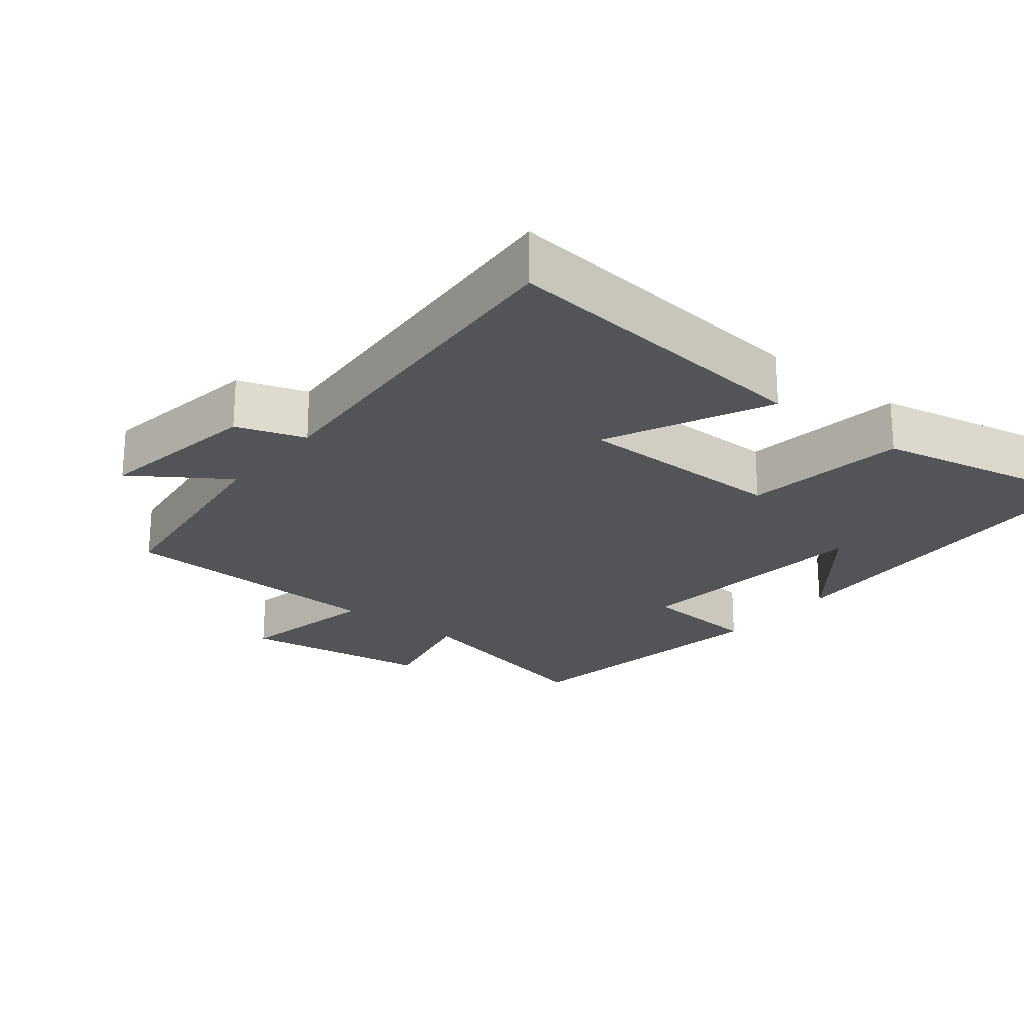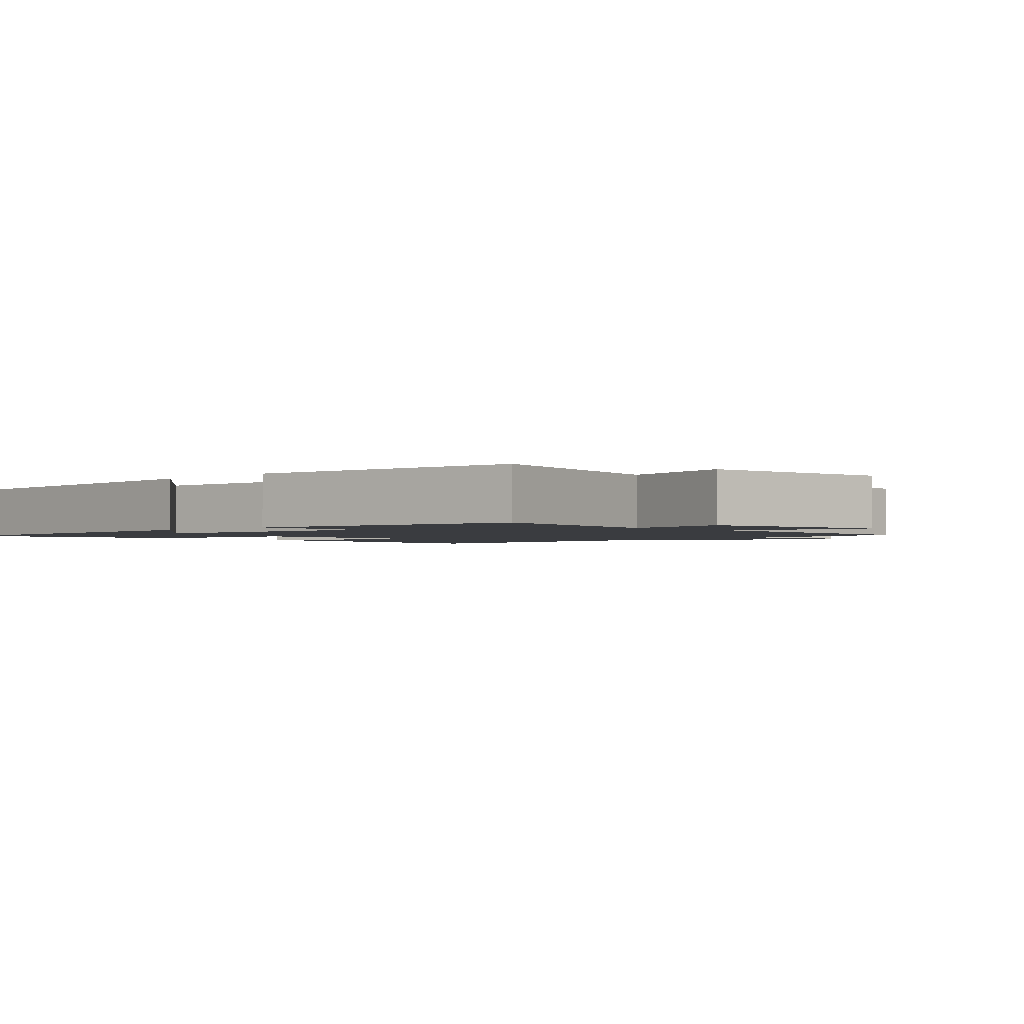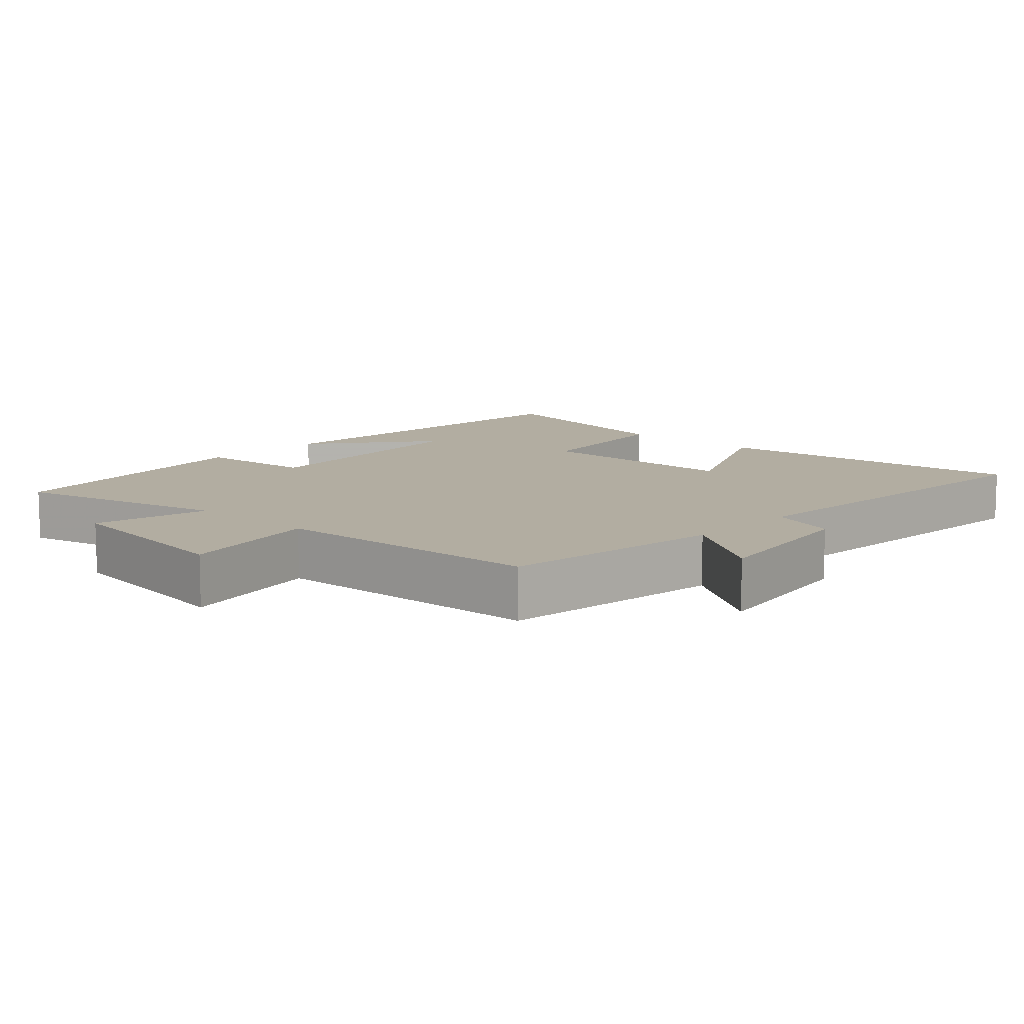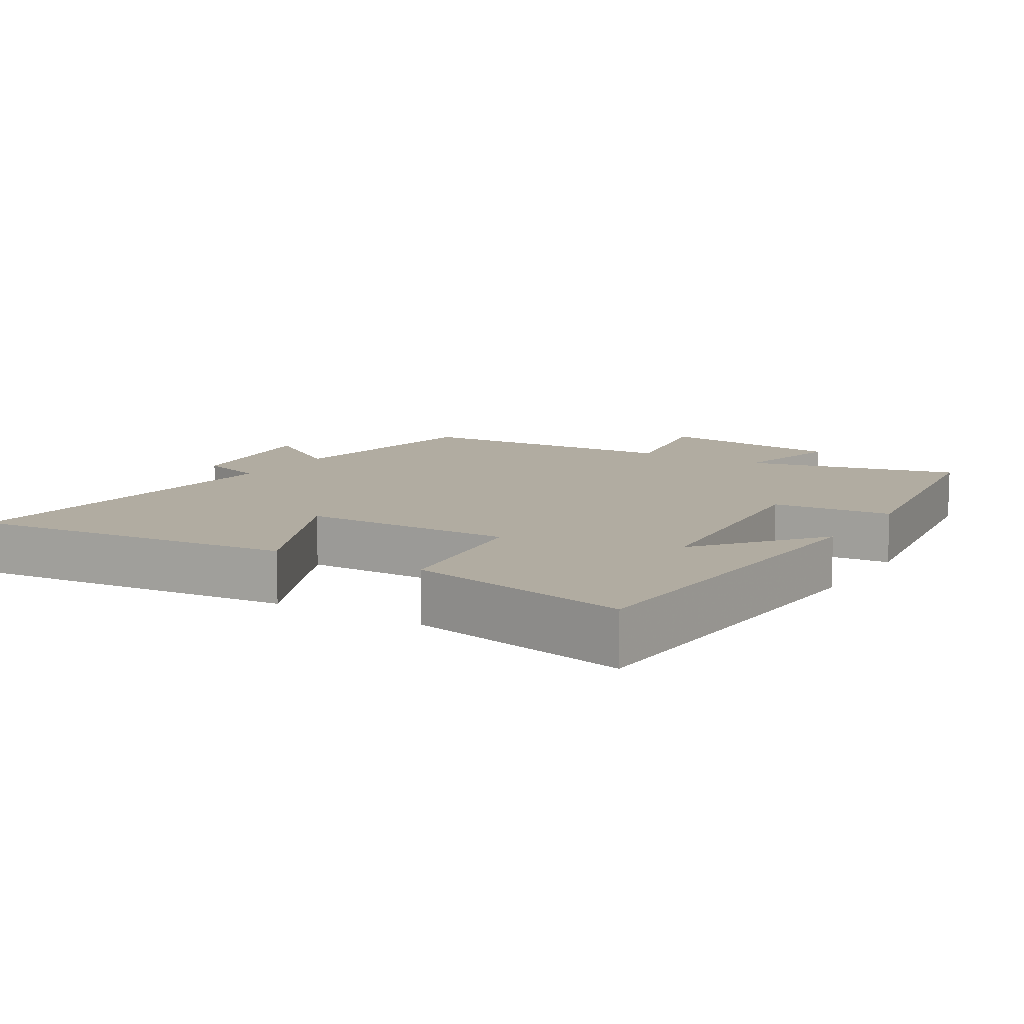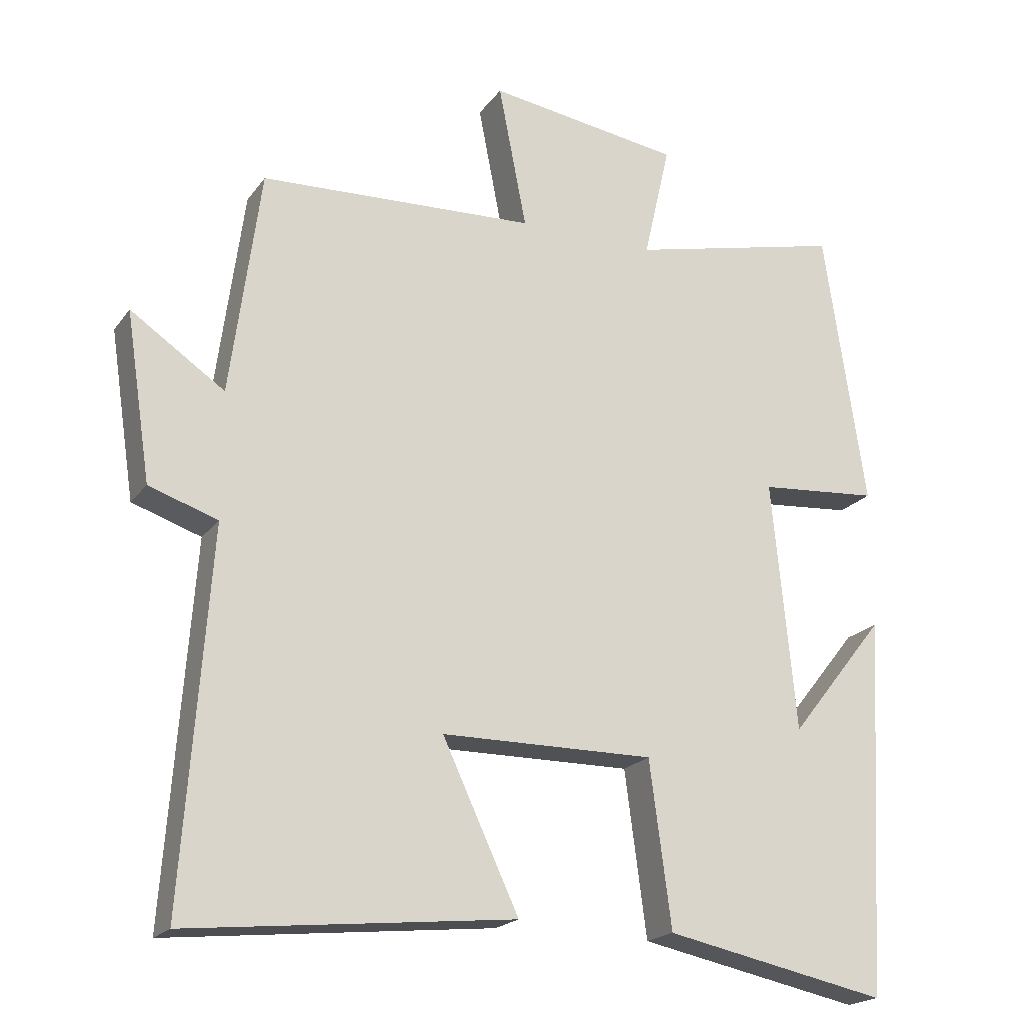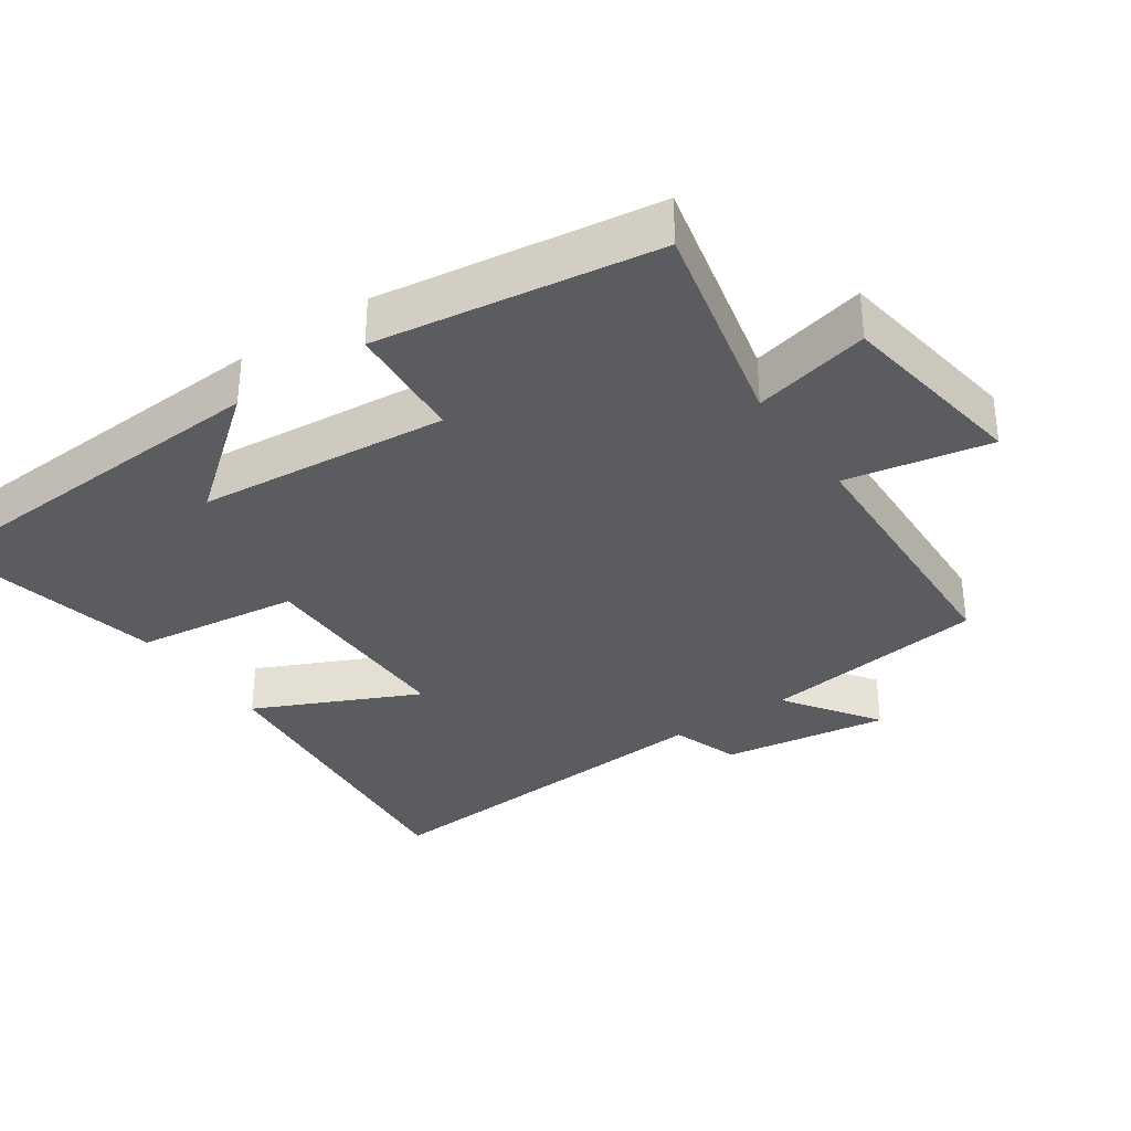
<metadata>
{"format":"obj","ext":"obj","renderer":"f3d","projection":"perspective","resolution":1024,"background":"white","views":[{"elev":-23.0,"azim":141.2,"up":"+Y"},{"elev":-1.8,"azim":-45.4,"up":"+Y"},{"elev":10.5,"azim":42.7,"up":"+Y"},{"elev":10.2,"azim":-148.3,"up":"+Y"},{"elev":-20.1,"azim":154.5,"up":"+Z"},{"elev":-33.7,"azim":-55.3,"up":"+Y"}]}
</metadata>
<code>
v 0.538 0.07 -0.548
v 0.074 0.07 -0.5
v 0.183 0.07 -0.267
v -0.121 0.07 -0.265
v -0.152 0.07 -0.5
v -0.47 0.07 -0.565
v -0.5 0.07 -0.026
v -0.363 0.07 -0.198
v -0.329 0.07 0.16
v -0.5 0.07 0.174
v -0.441 0.07 0.572
v -0.135 0.07 0.5
v -0.173 0.07 0.666
v 0.103 0.07 0.706
v 0.063 0.07 0.5
v 0.457 0.07 0.482
v 0.5 0.07 0.159
v 0.634 0.07 0.25
v 0.598 0.07 0.012
v 0.5 0.07 -0.021
v 0.538 0 -0.548
v 0.074 0 -0.5
v 0.183 0 -0.267
v -0.121 0 -0.265
v -0.152 0 -0.5
v -0.47 0 -0.565
v -0.5 0 -0.026
v -0.363 0 -0.198
v -0.329 0 0.16
v -0.5 0 0.174
v -0.441 0 0.572
v -0.135 0 0.5
v -0.173 0 0.666
v 0.103 0 0.706
v 0.063 0 0.5
v 0.457 0 0.482
v 0.5 0 0.159
v 0.634 0 0.25
v 0.598 0 0.012
v 0.5 0 -0.021
f 17 18 19 20
f 15 16 17 20
f 15 20 1
f 12 13 14 15
f 12 15 1
f 9 10 11 12
f 8 9 12
f 5 6 7 8
f 4 5 8 12
f 3 4 12
f 1 2 3
f 1 3 12
f 40 39 38 37
f 40 37 36 35
f 21 40 35
f 35 34 33 32
f 21 35 32
f 32 31 30 29
f 32 29 28
f 28 27 26 25
f 32 28 25 24
f 32 24 23
f 23 22 21
f 32 23 21
f 1 21 22 2
f 2 22 23 3
f 3 23 24 4
f 4 24 25 5
f 5 25 26 6
f 6 26 27 7
f 7 27 28 8
f 8 28 29 9
f 9 29 30 10
f 10 30 31 11
f 11 31 32 12
f 12 32 33 13
f 13 33 34 14
f 14 34 35 15
f 15 35 36 16
f 16 36 37 17
f 17 37 38 18
f 18 38 39 19
f 19 39 40 20
f 20 40 21 1

</code>
